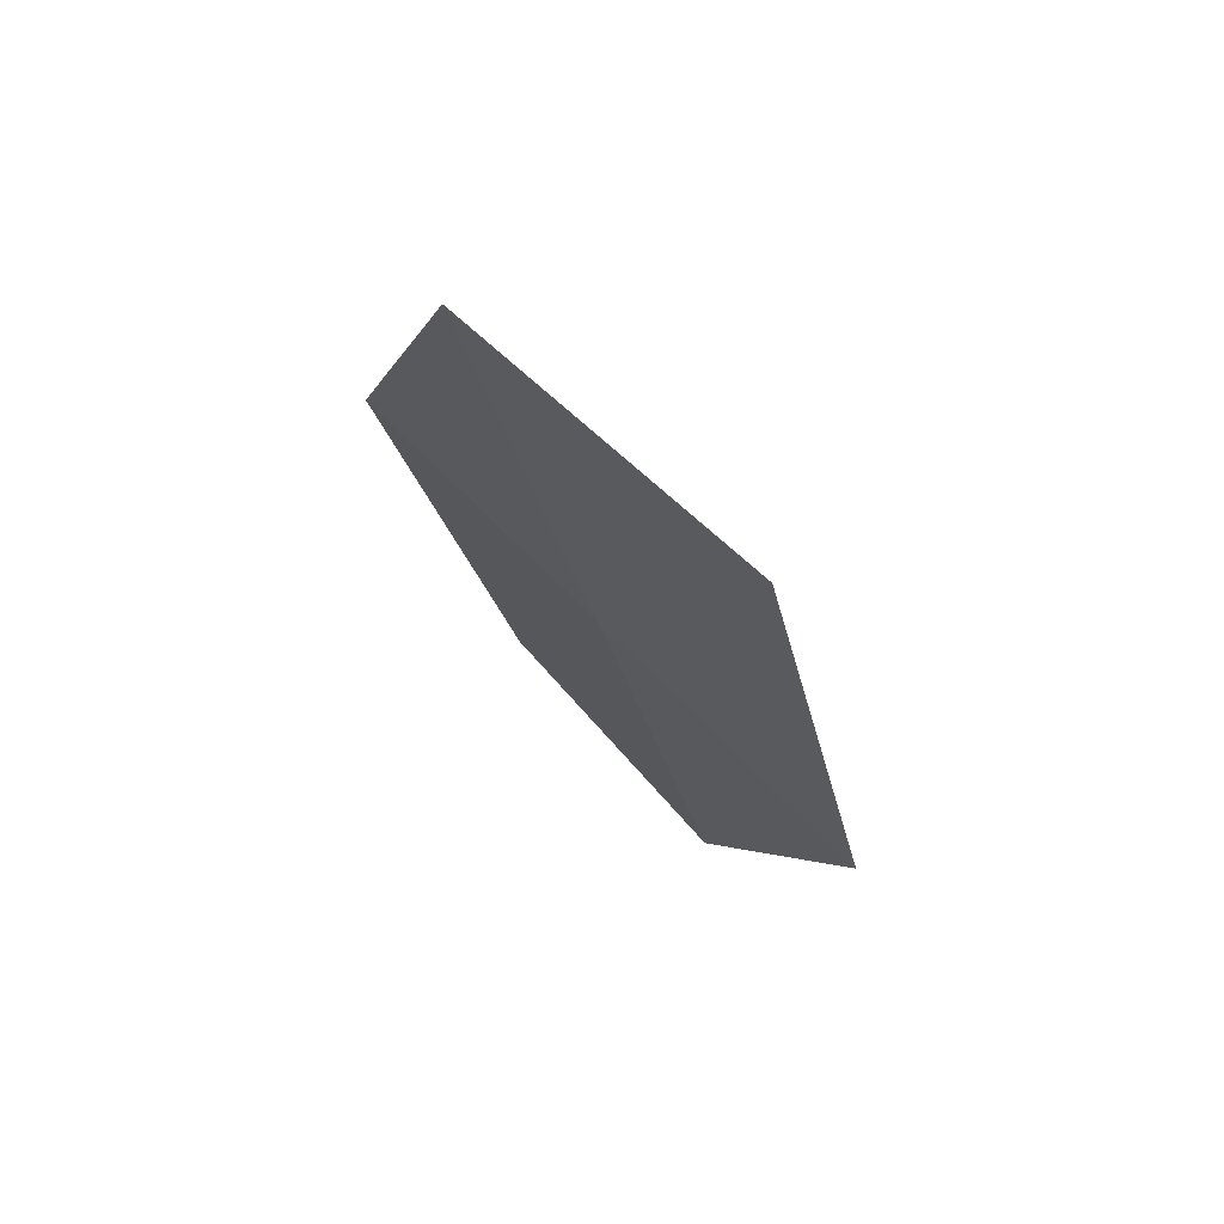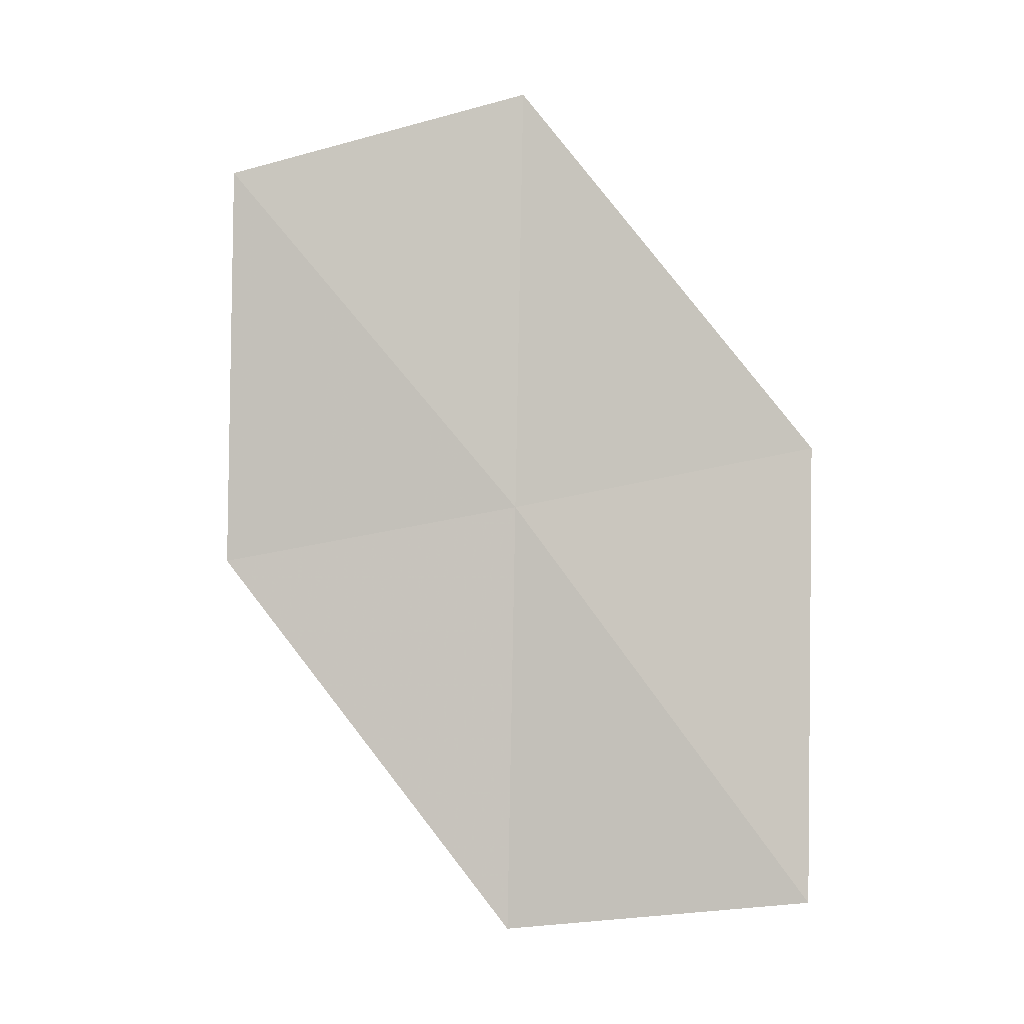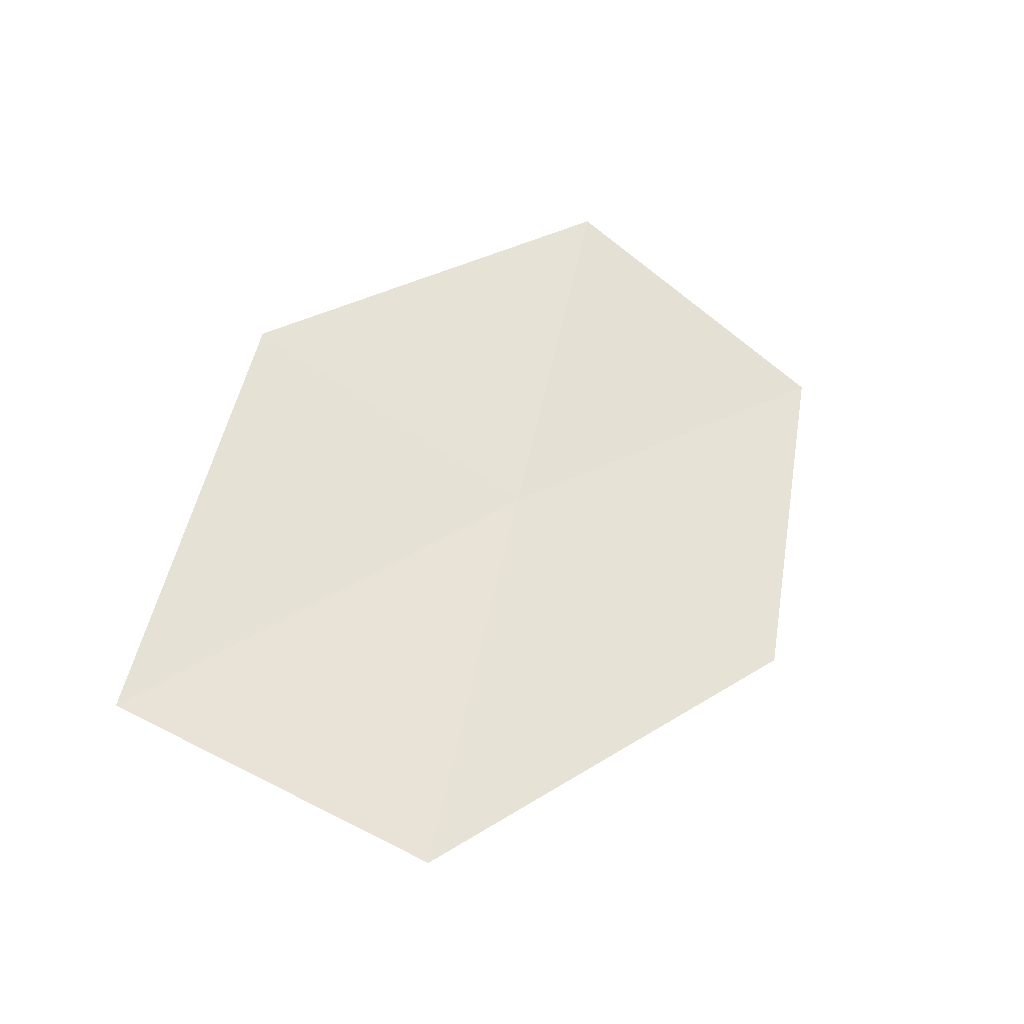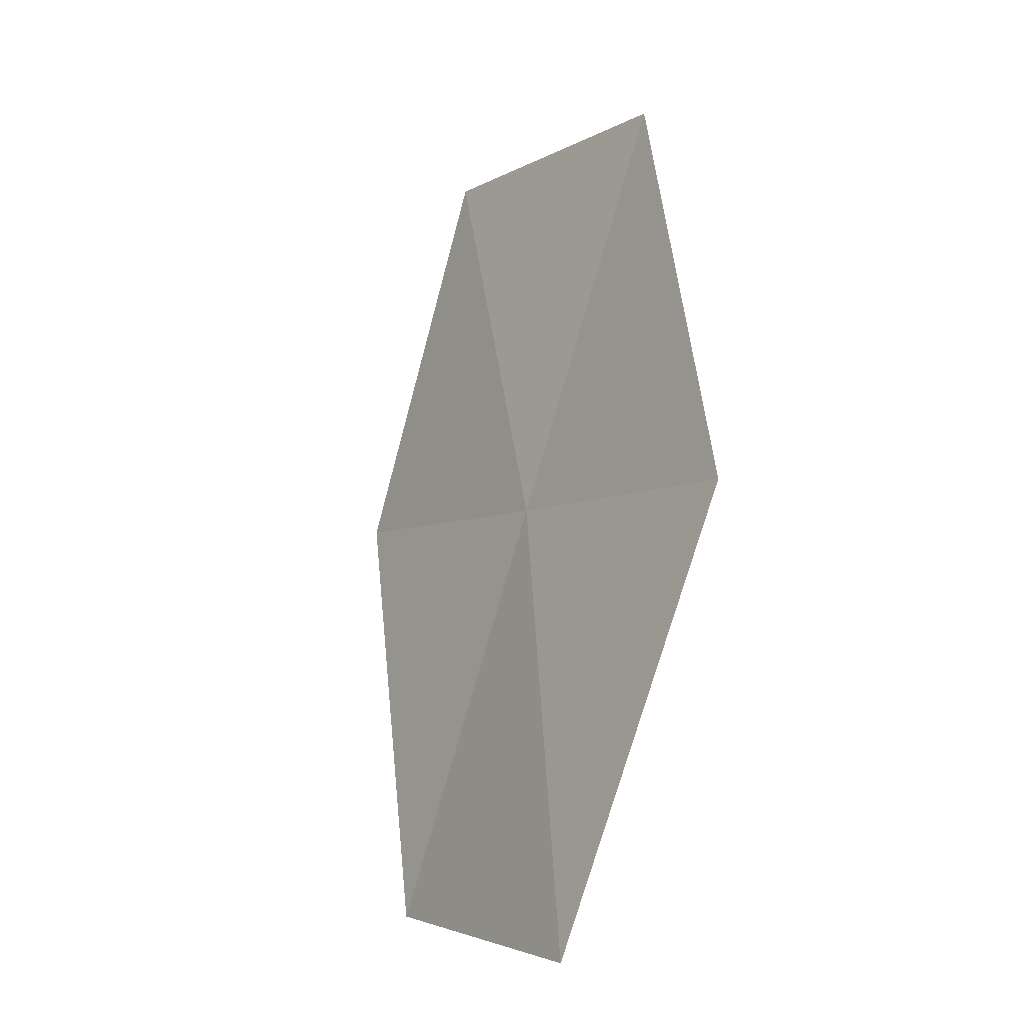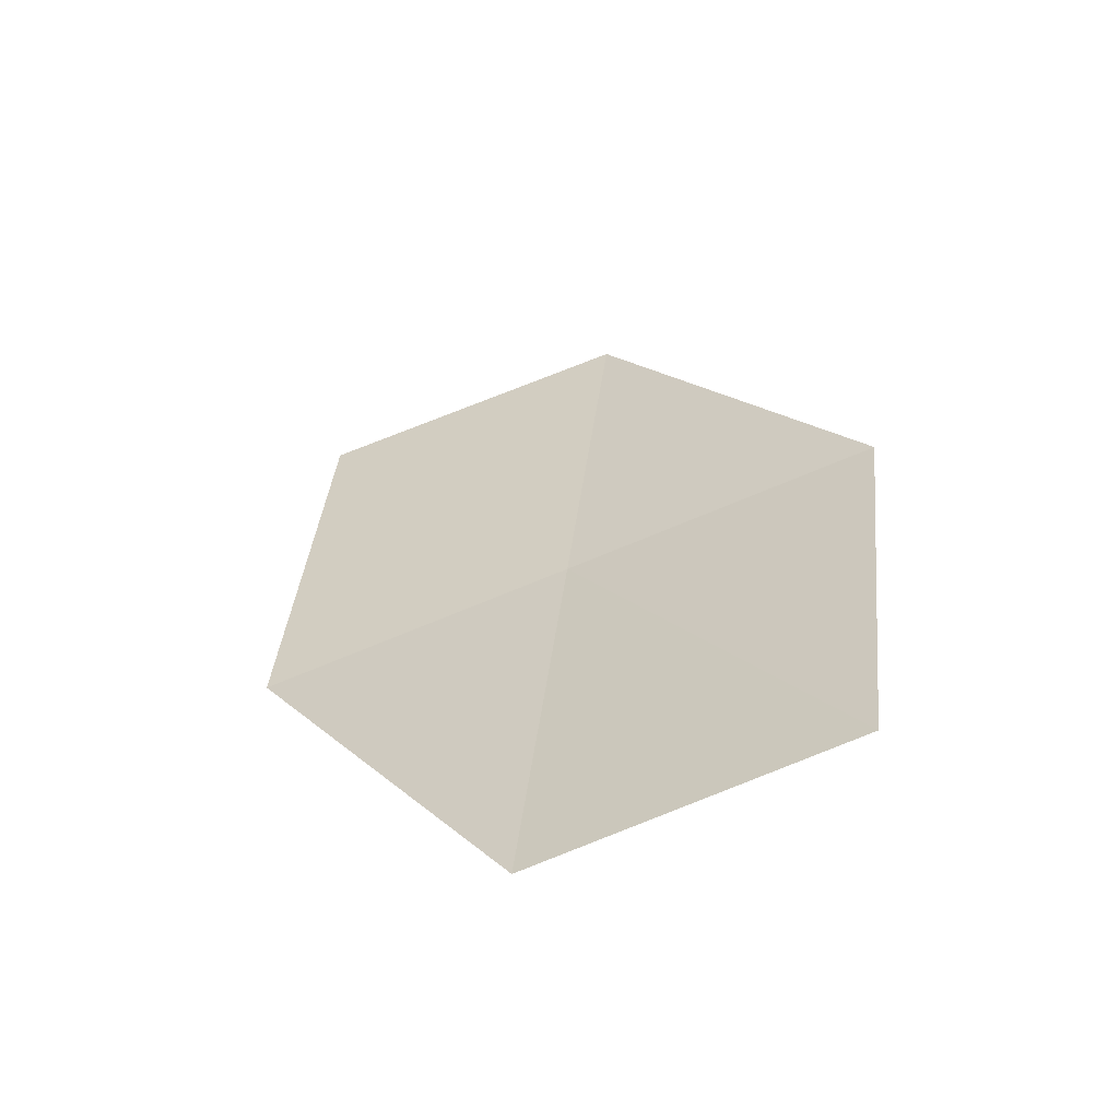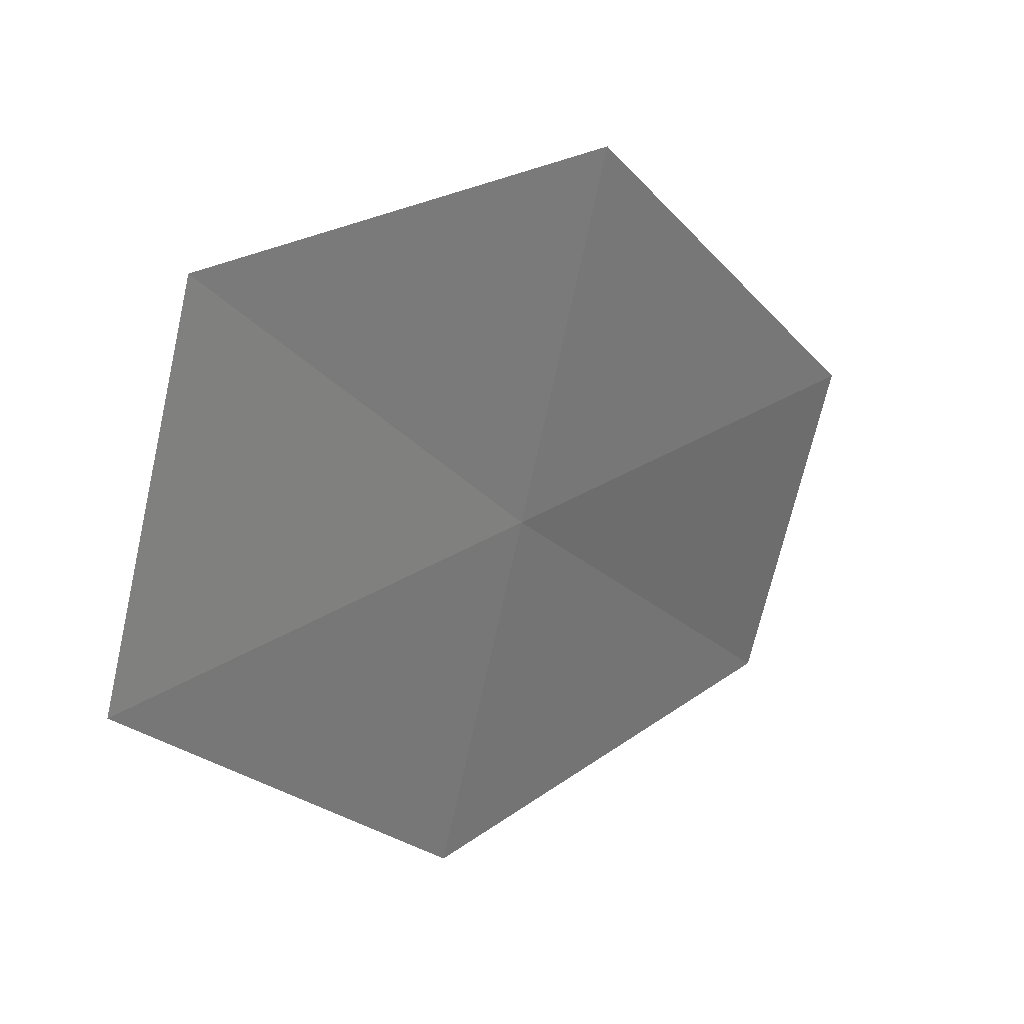
<metadata>
{"format":"obj","ext":"obj","renderer":"f3d","projection":"perspective","resolution":1024,"background":"white","views":[{"elev":42.5,"azim":-45.4,"up":"+Y"},{"elev":17.6,"azim":93.1,"up":"+Y"},{"elev":-57.9,"azim":-122.1,"up":"+Y"},{"elev":9.5,"azim":143.8,"up":"+Y"},{"elev":-36.8,"azim":107.1,"up":"+Y"},{"elev":24.5,"azim":-117.8,"up":"+Z"}]}
</metadata>
<code>
v 7.727 -0.08436 46.22
v 9.118 -3.786 46.22
v 7.63 -0.7074 49.02
v 6.461 2.866 49.02
v 6.336 3.617 46.22
v 7.796 0.5576 43.47
v 9.421 -3.268 43.47
f 1 3 2
f 1 5 4
f 1 6 5
f 1 7 6
f 1 2 7
f 1 4 3

</code>
